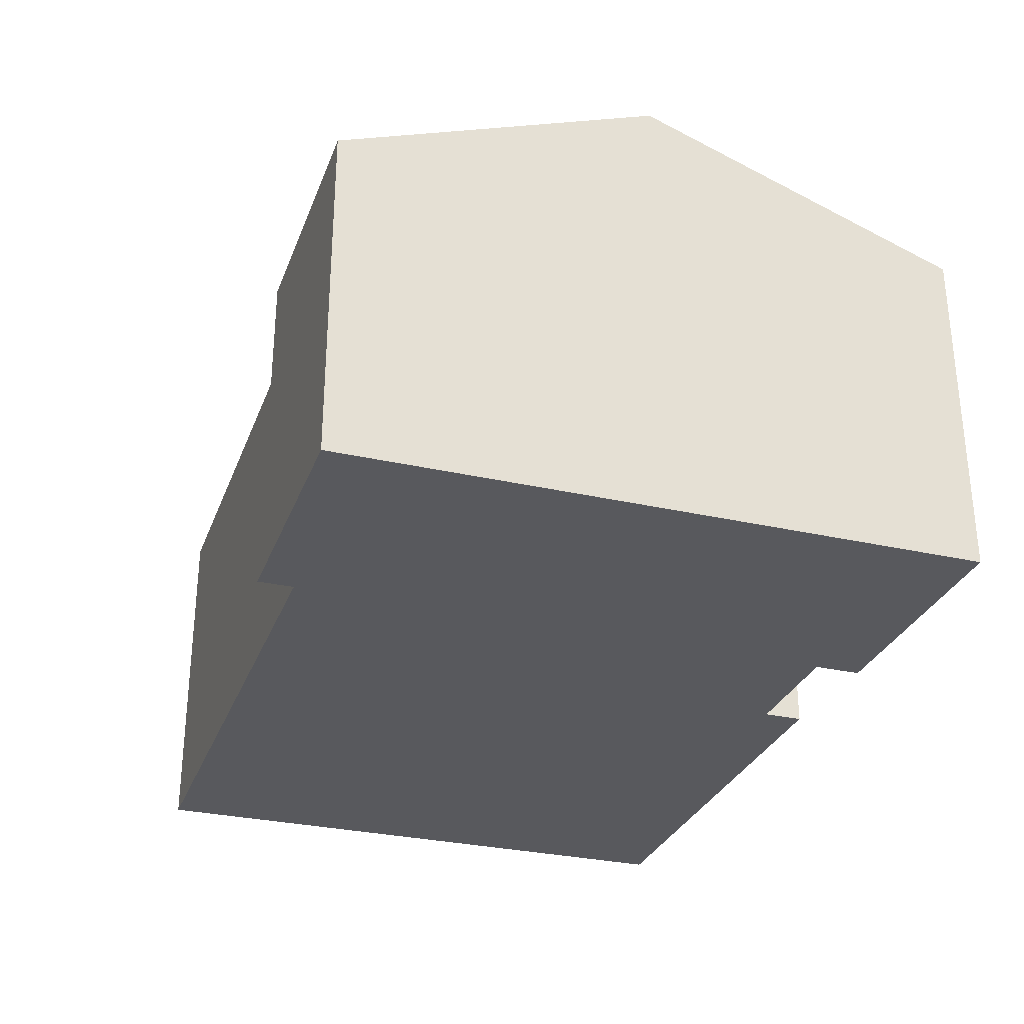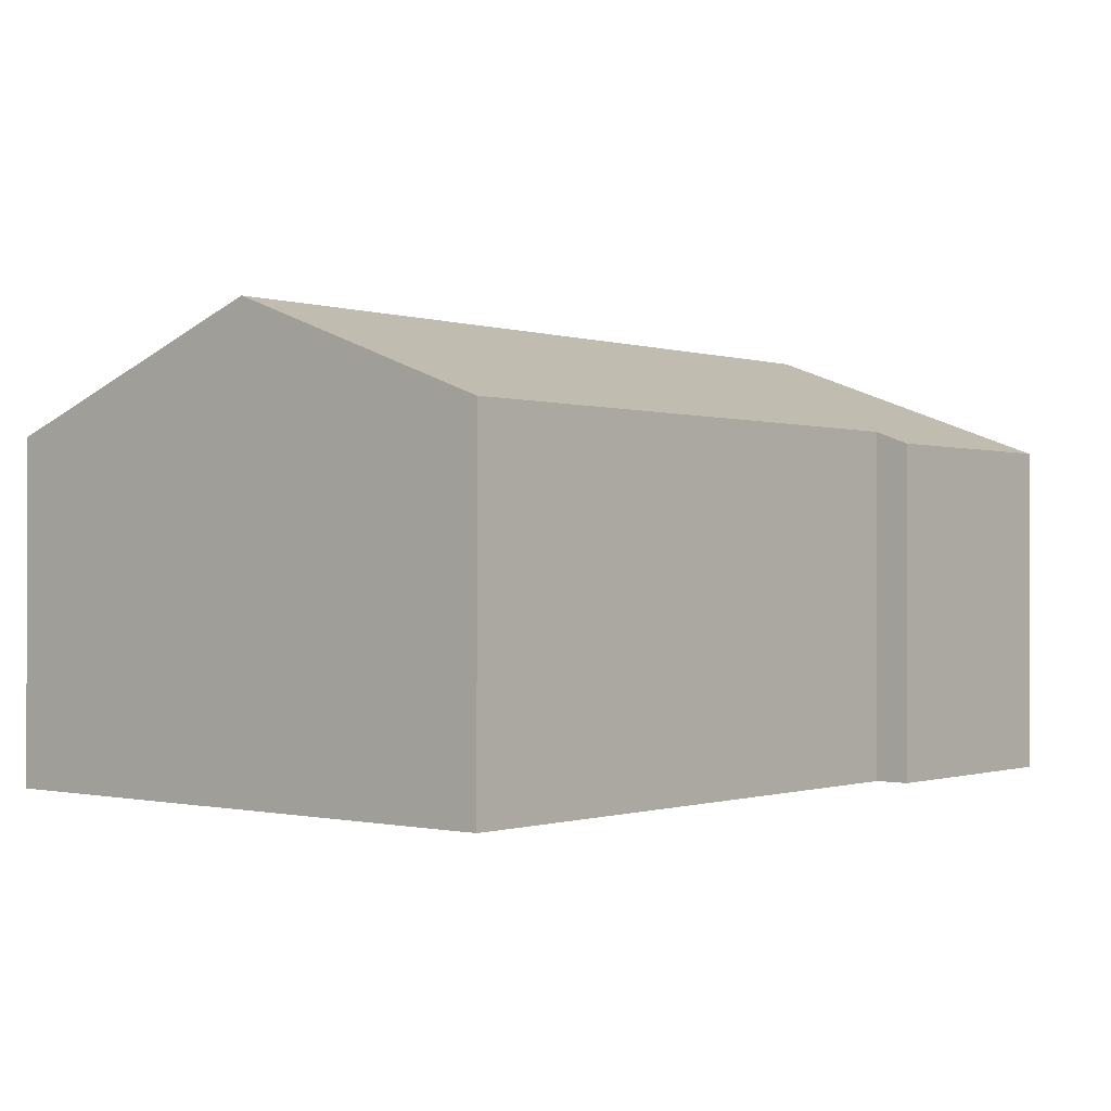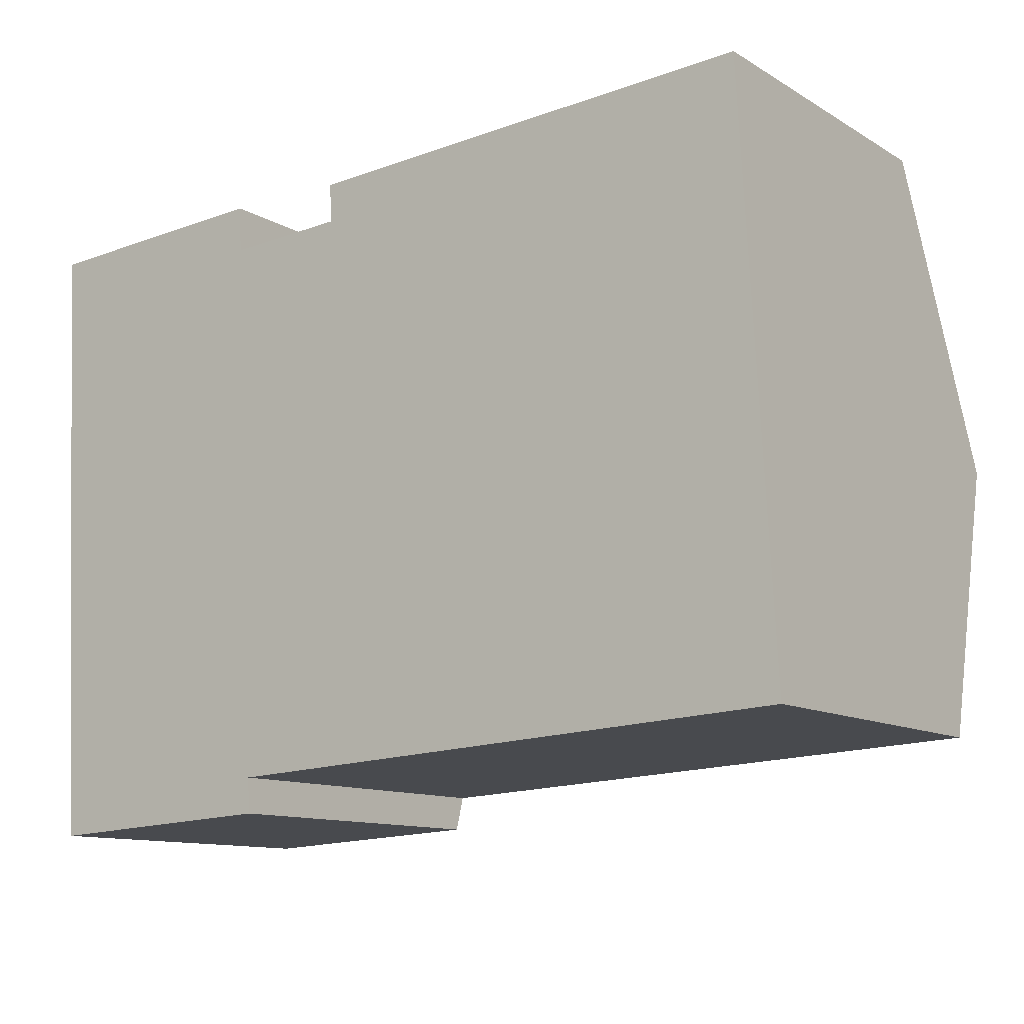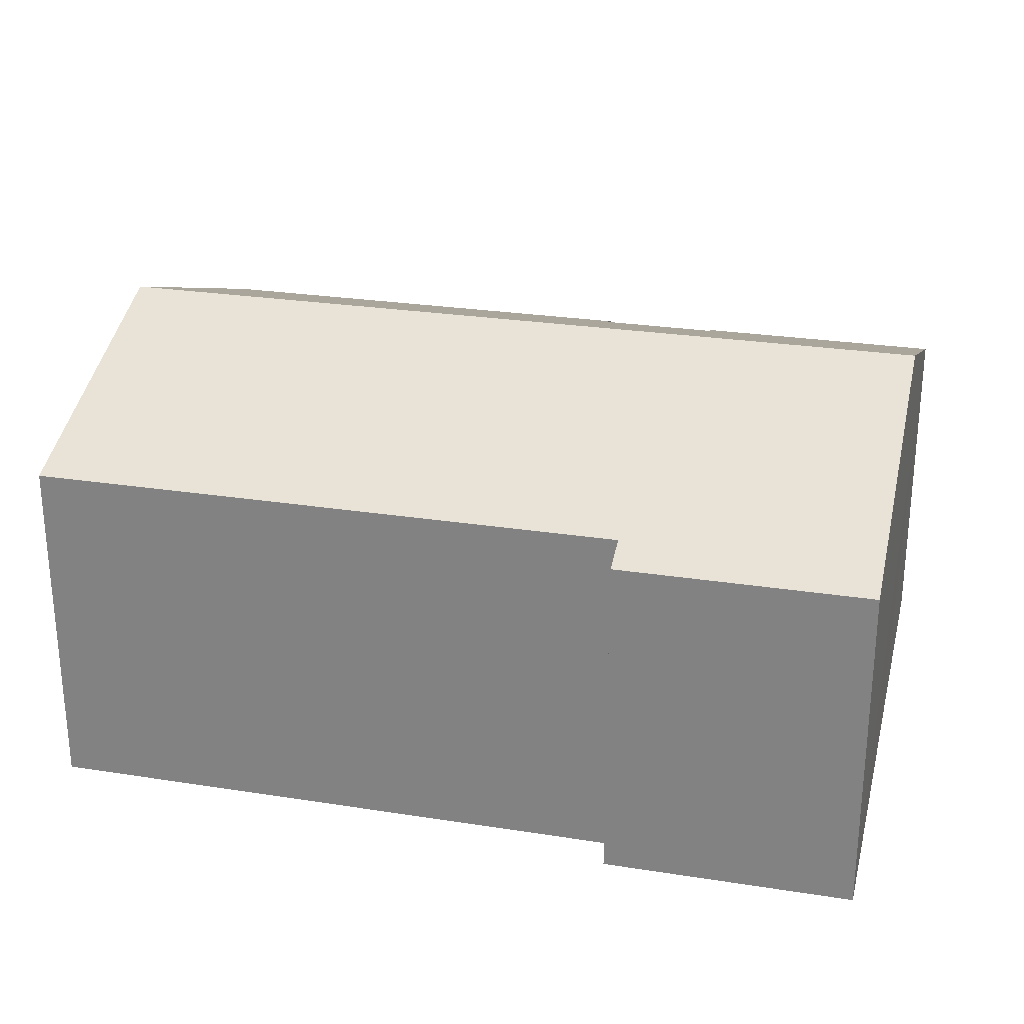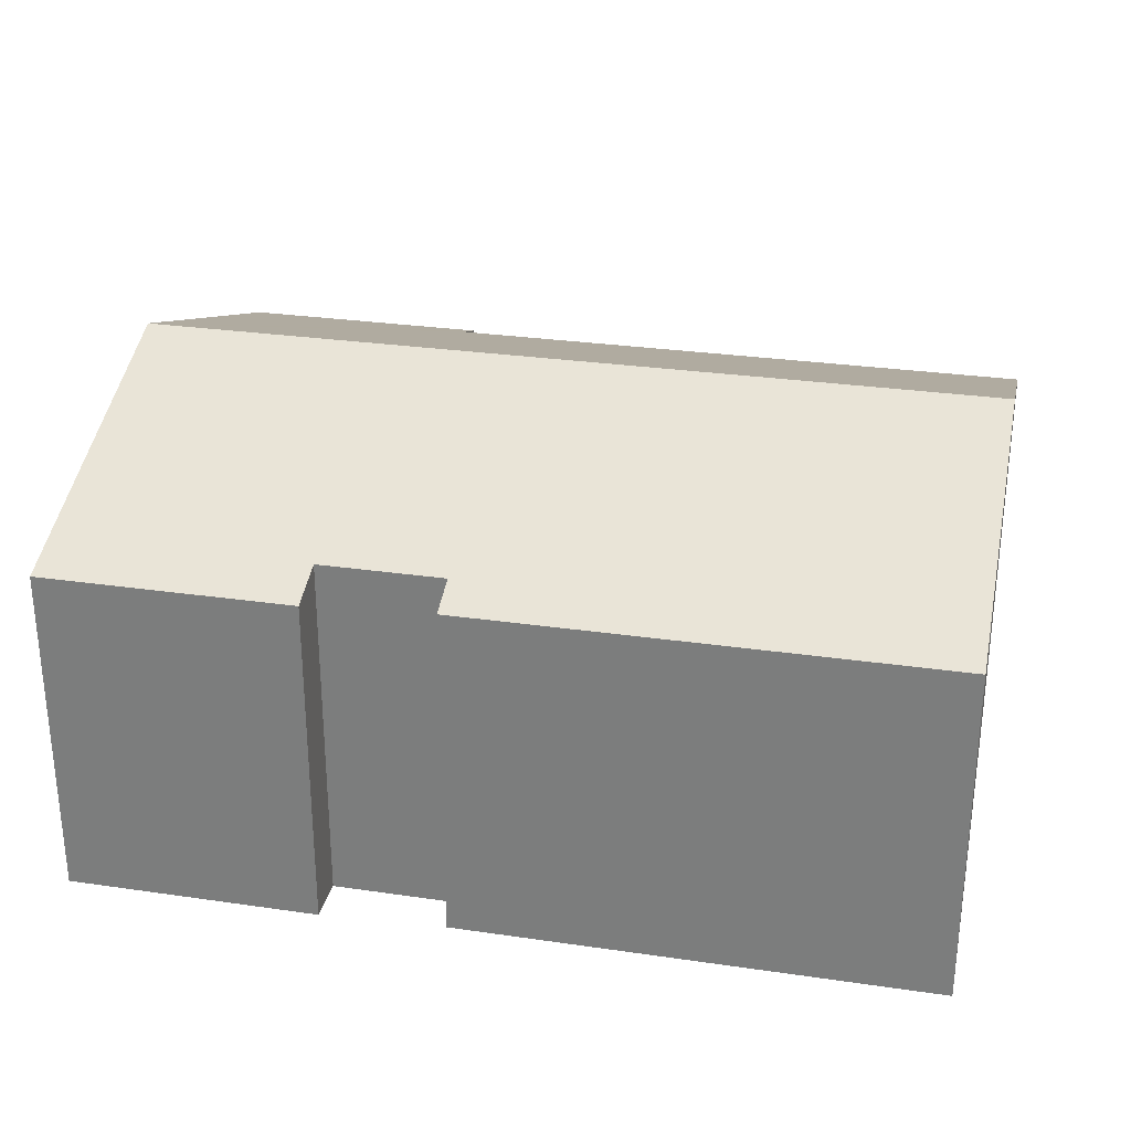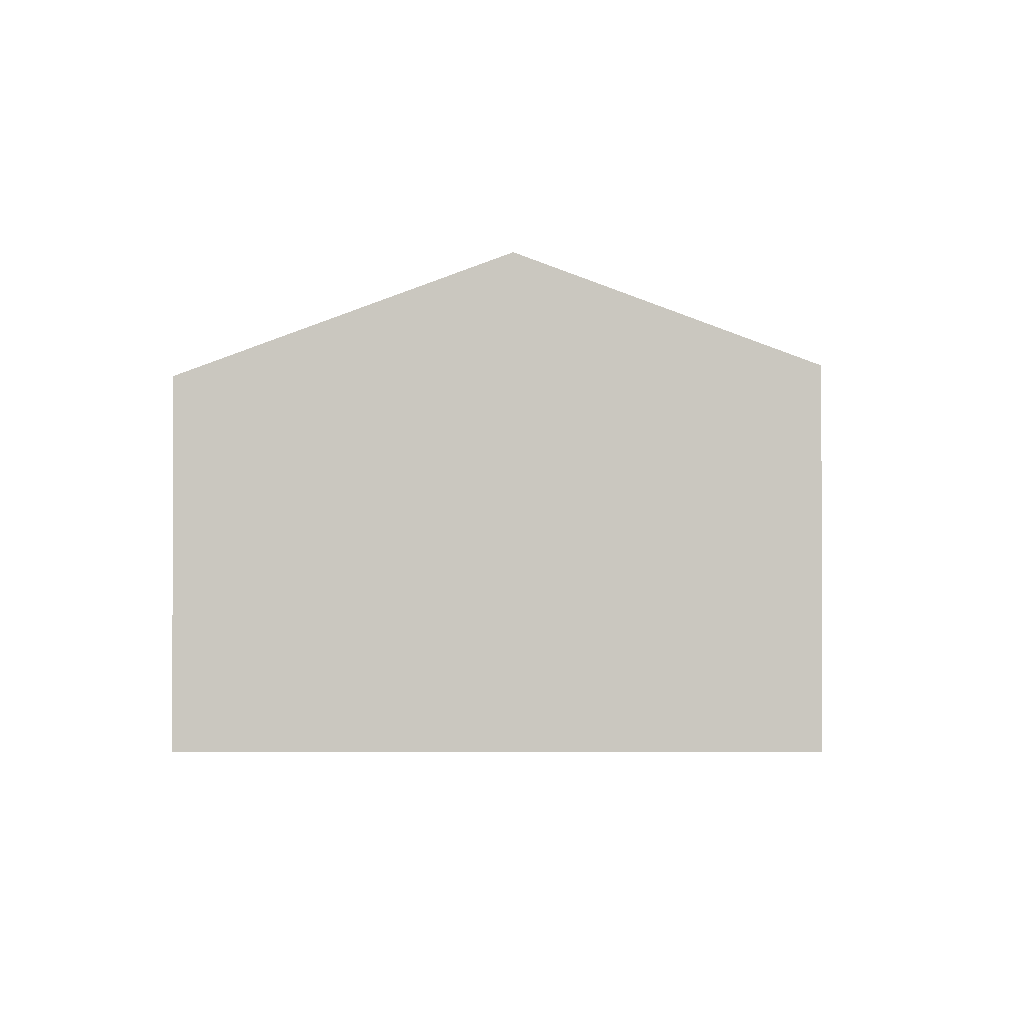
<metadata>
{"format":"obj","ext":"obj","renderer":"f3d","projection":"perspective","resolution":1024,"background":"white","views":[{"elev":-29.9,"azim":-111.6,"up":"+Y"},{"elev":-0.5,"azim":127.0,"up":"+Y"},{"elev":-11.5,"azim":35.8,"up":"+Z"},{"elev":26.4,"azim":-169.3,"up":"+Y"},{"elev":28.8,"azim":9.1,"up":"+Y"},{"elev":-1.3,"azim":86.2,"up":"+Y"}]}
</metadata>
<code>
v  0.316 8.225 -5.716
v  5.173 6.122 -11.18
v  0.631 6.123 -11.43
v  5.137 6.358 -10.54
v  15.68 8.225 -4.868
v  15.96 6.358 -9.943
v  6.821 6.172 0.241
v  15.38 6.172 0.713
v  6.86 6.432 -0.465
v  4.622 6.432 -0.588
v  0 6.122 3.749e-16
v  4.576 6.122 0.252
v  0.631 6.999e-16 -11.43
v  5.173 6.846e-16 -11.18
v  15.96 6.088e-16 -9.943
v  5.137 6.454e-16 -10.54
v  0.316 3.5e-16 -5.716
v  0 0 0
v  6.86 2.847e-17 -0.465
v  6.821 -1.476e-17 0.241
v  4.576 -1.543e-17 0.252
v  4.622 3.6e-17 -0.588
v  15.38 -4.366e-17 0.713
v  15.68 2.981e-16 -4.868
g defaultobject
f 1 2 3
f 2 1 4
f 4 1 5
f 4 5 6
f 5 7 8
f 7 5 9
f 9 5 1
f 9 1 10
f 10 1 11
f 11 12 10
f 2 13 3
f 13 2 14
f 15 4 6
f 4 15 16
f 13 1 3
f 1 13 11
f 11 13 17
f 11 17 18
f 19 7 9
f 7 19 20
f 18 12 11
f 12 18 21
f 22 9 10
f 9 22 19
f 20 8 7
f 8 20 23
f 12 22 10
f 22 12 21
f 23 5 8
f 5 23 6
f 6 23 24
f 6 24 15
f 16 2 4
f 2 16 14
f 18 22 21
f 20 24 23
f 24 20 15
f 15 20 19
f 15 19 16
f 16 19 22
f 16 22 18
f 16 18 17
f 16 17 14
f 14 17 13

</code>
